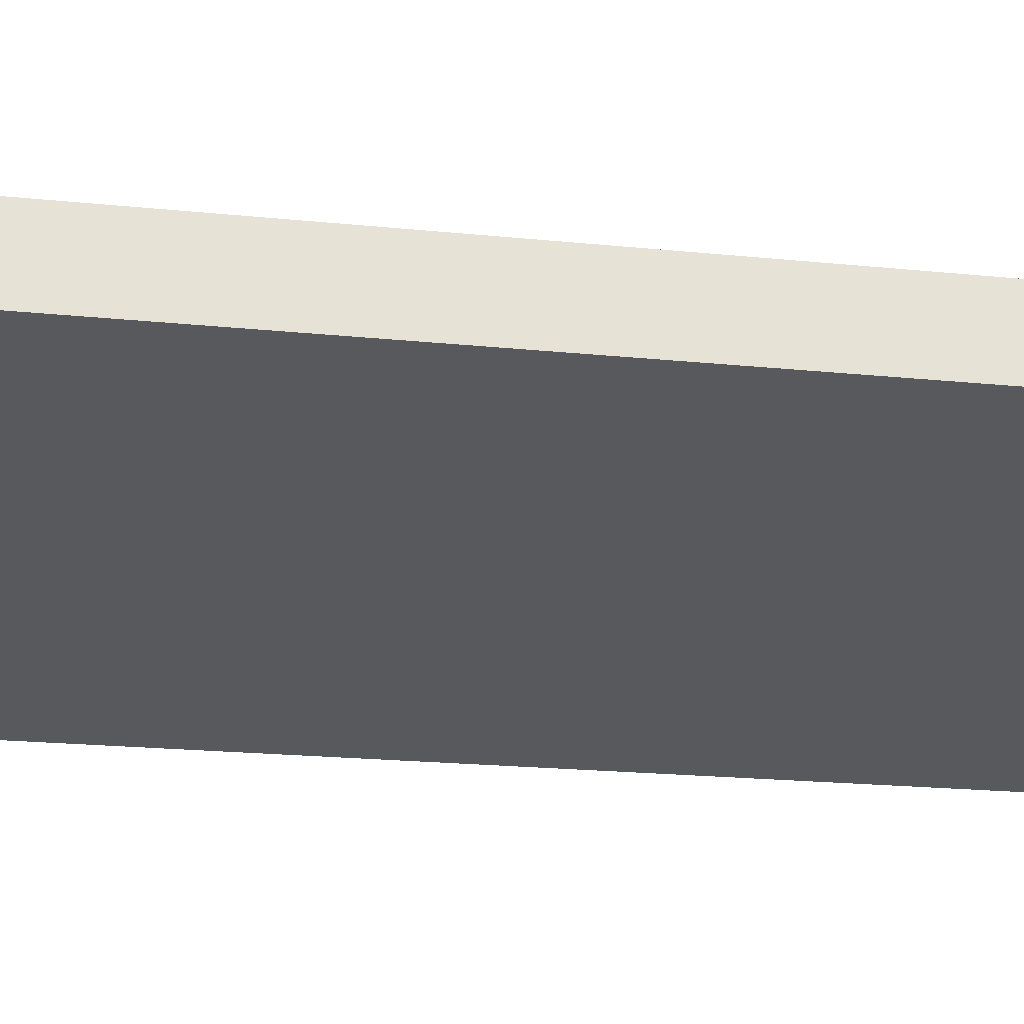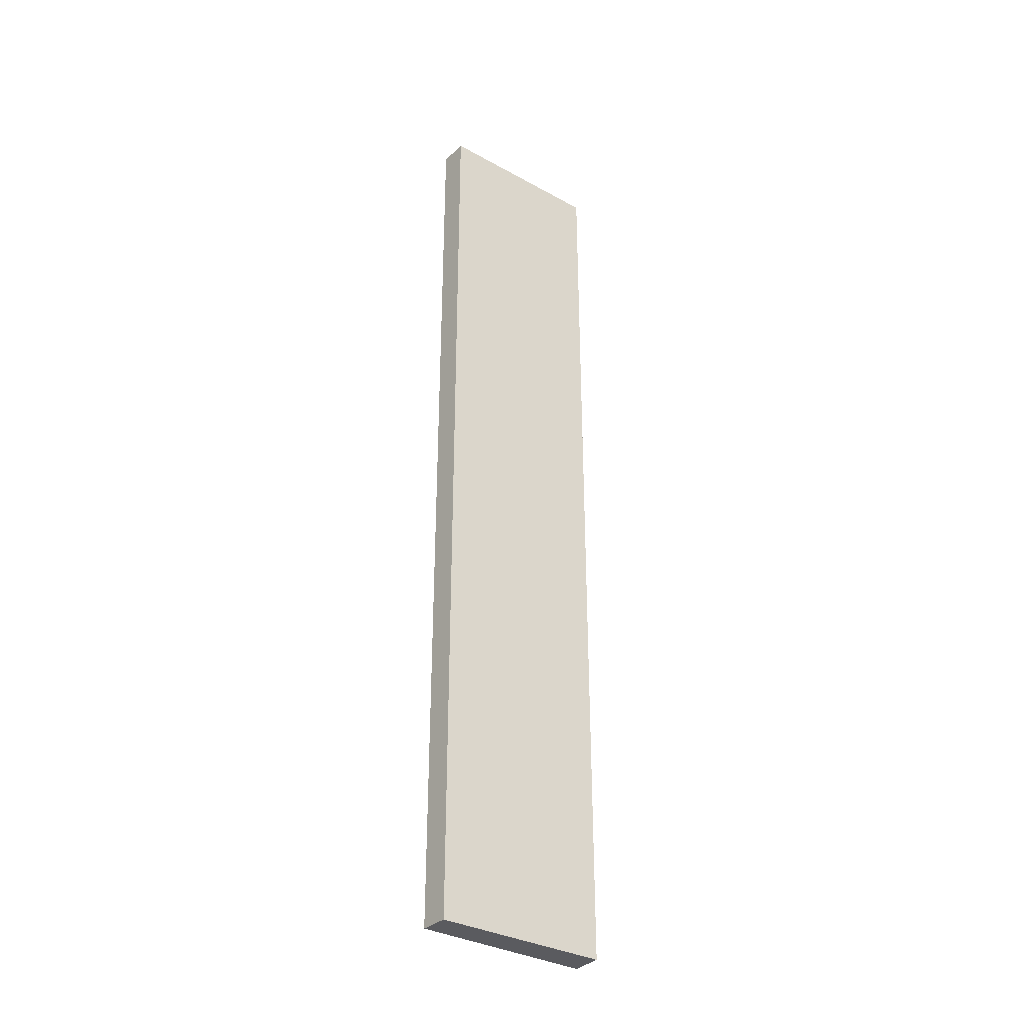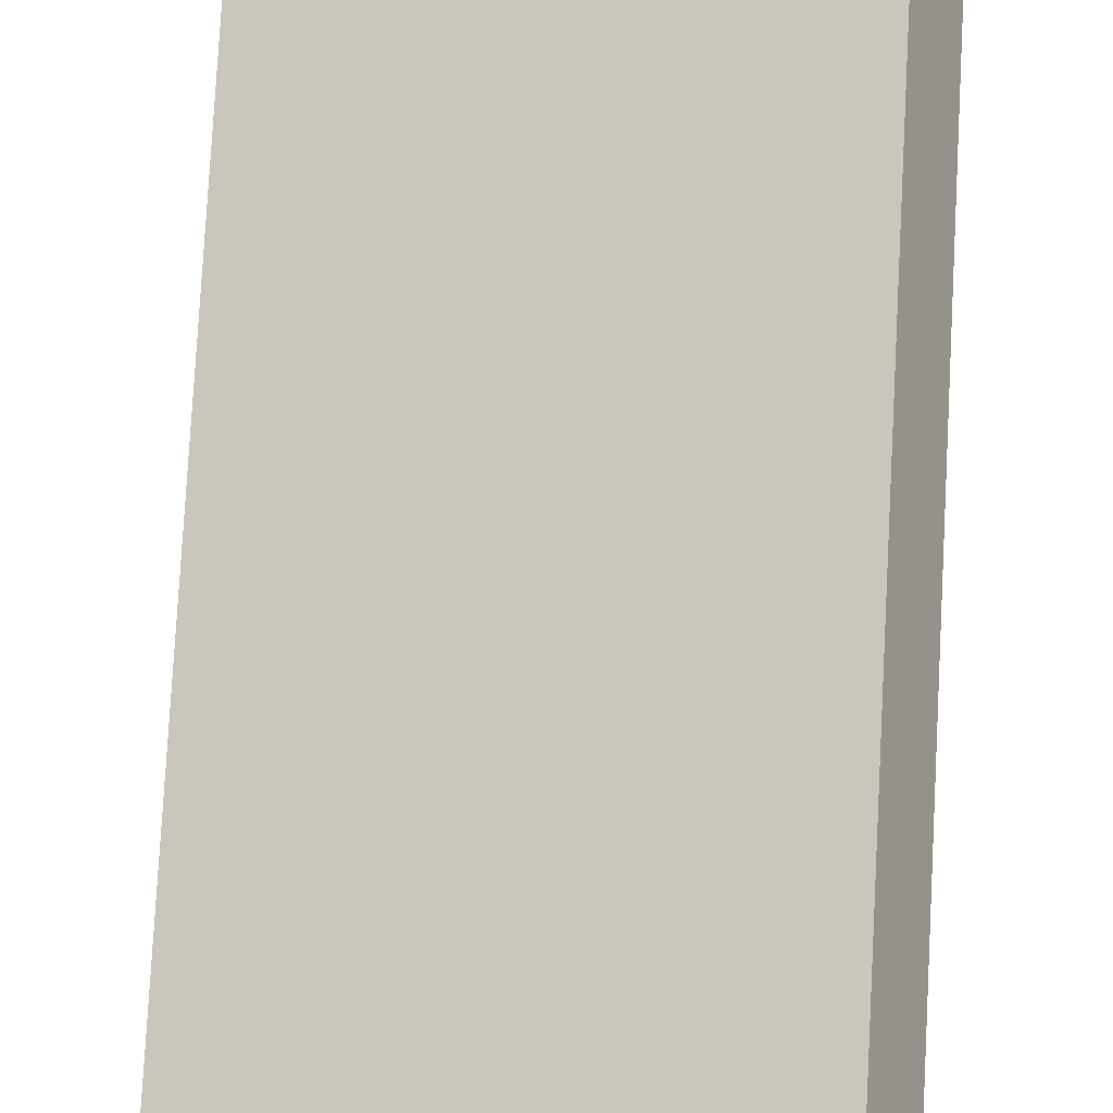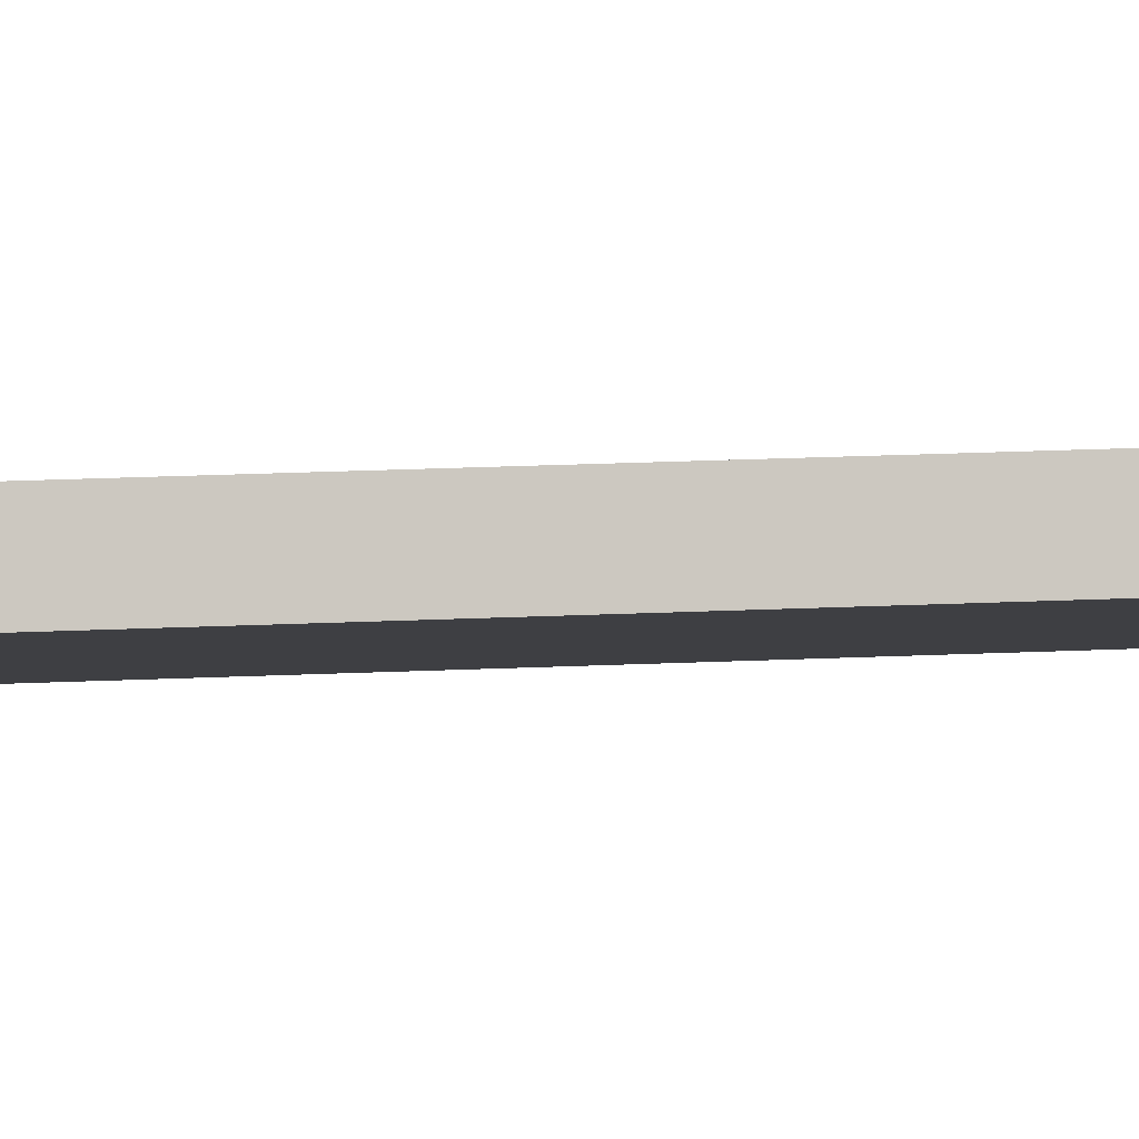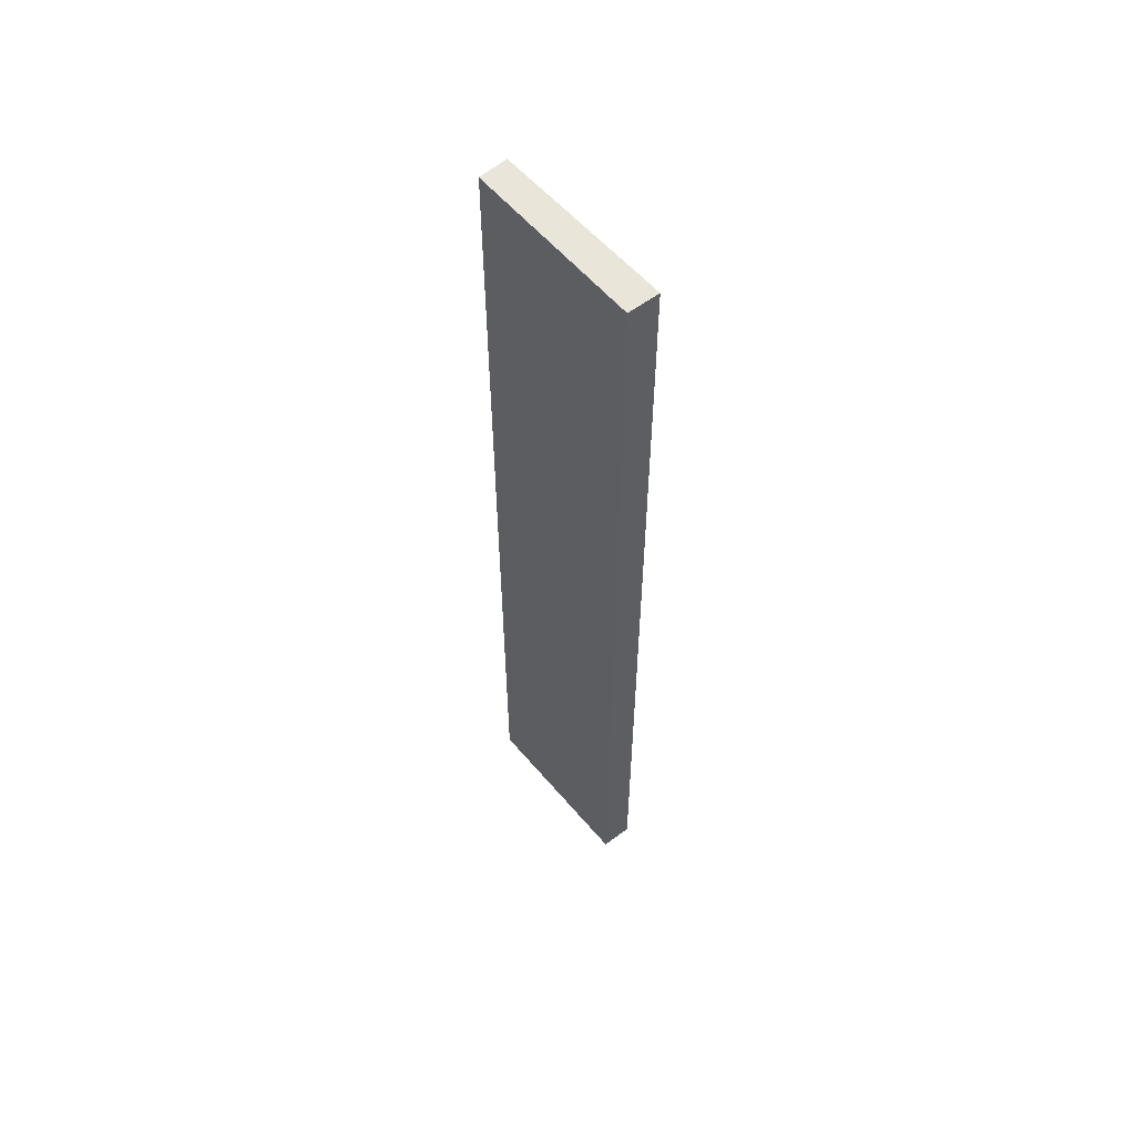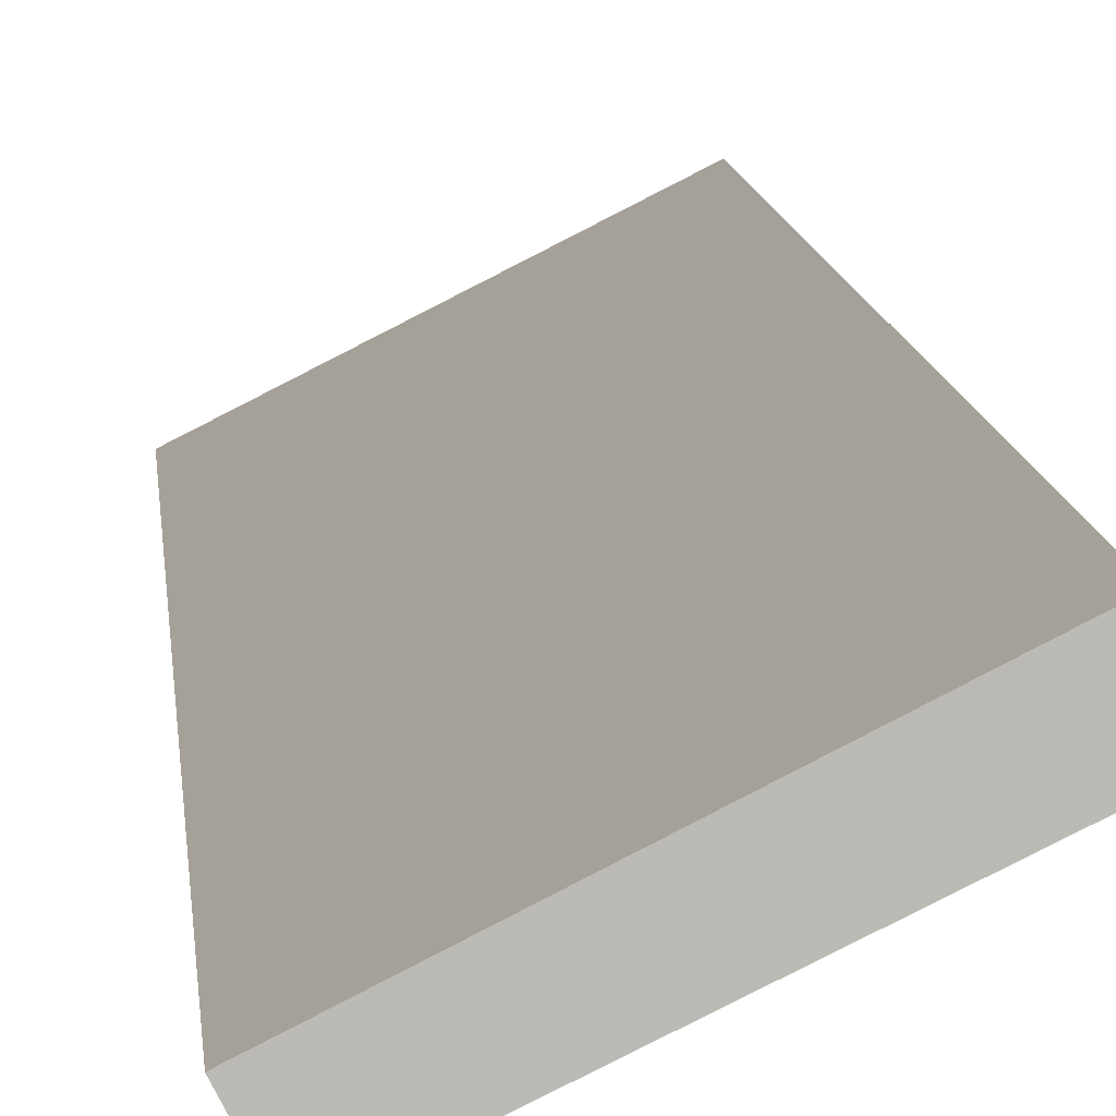
<metadata>
{"format":"obj","ext":"obj","renderer":"f3d","projection":"perspective","resolution":1024,"background":"white","views":[{"elev":-8.4,"azim":-114.1,"up":"+Z"},{"elev":-33.4,"azim":169.1,"up":"+Y"},{"elev":67.4,"azim":-177.1,"up":"+Z"},{"elev":22.0,"azim":-94.6,"up":"+Z"},{"elev":58.0,"azim":-103.7,"up":"+Y"},{"elev":7.0,"azim":176.8,"up":"+Z"}]}
</metadata>
<code>
v  3.889 23.53 -1.91
v  0.316 23.53 0.707
v  4.223 23.53 -1.275
v  0 23.53 1.441e-15
v  0.316 -4.329e-17 0.707
v  4.223 7.807e-17 -1.275
v  3.889 1.17e-16 -1.91
v  0 0 0
g defaultobject
f 1 2 3
f 2 1 4
f 5 3 2
f 3 5 6
f 6 1 3
f 1 6 7
f 7 4 1
f 4 7 8
f 8 2 4
f 2 8 5
f 8 6 5
f 6 8 7

</code>
